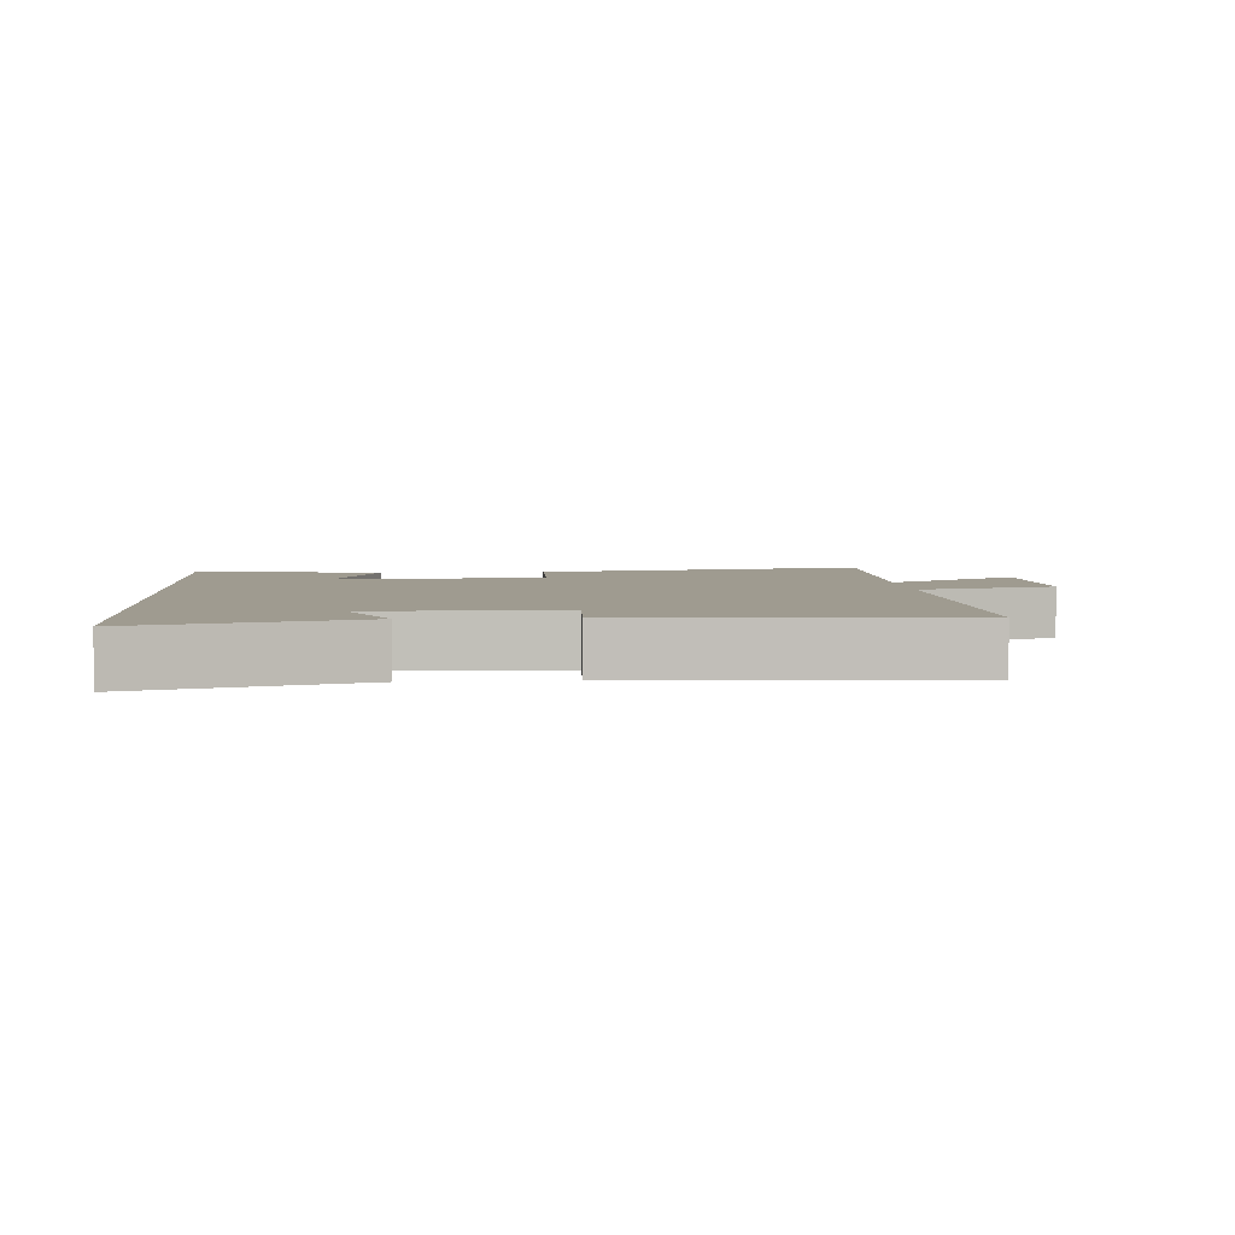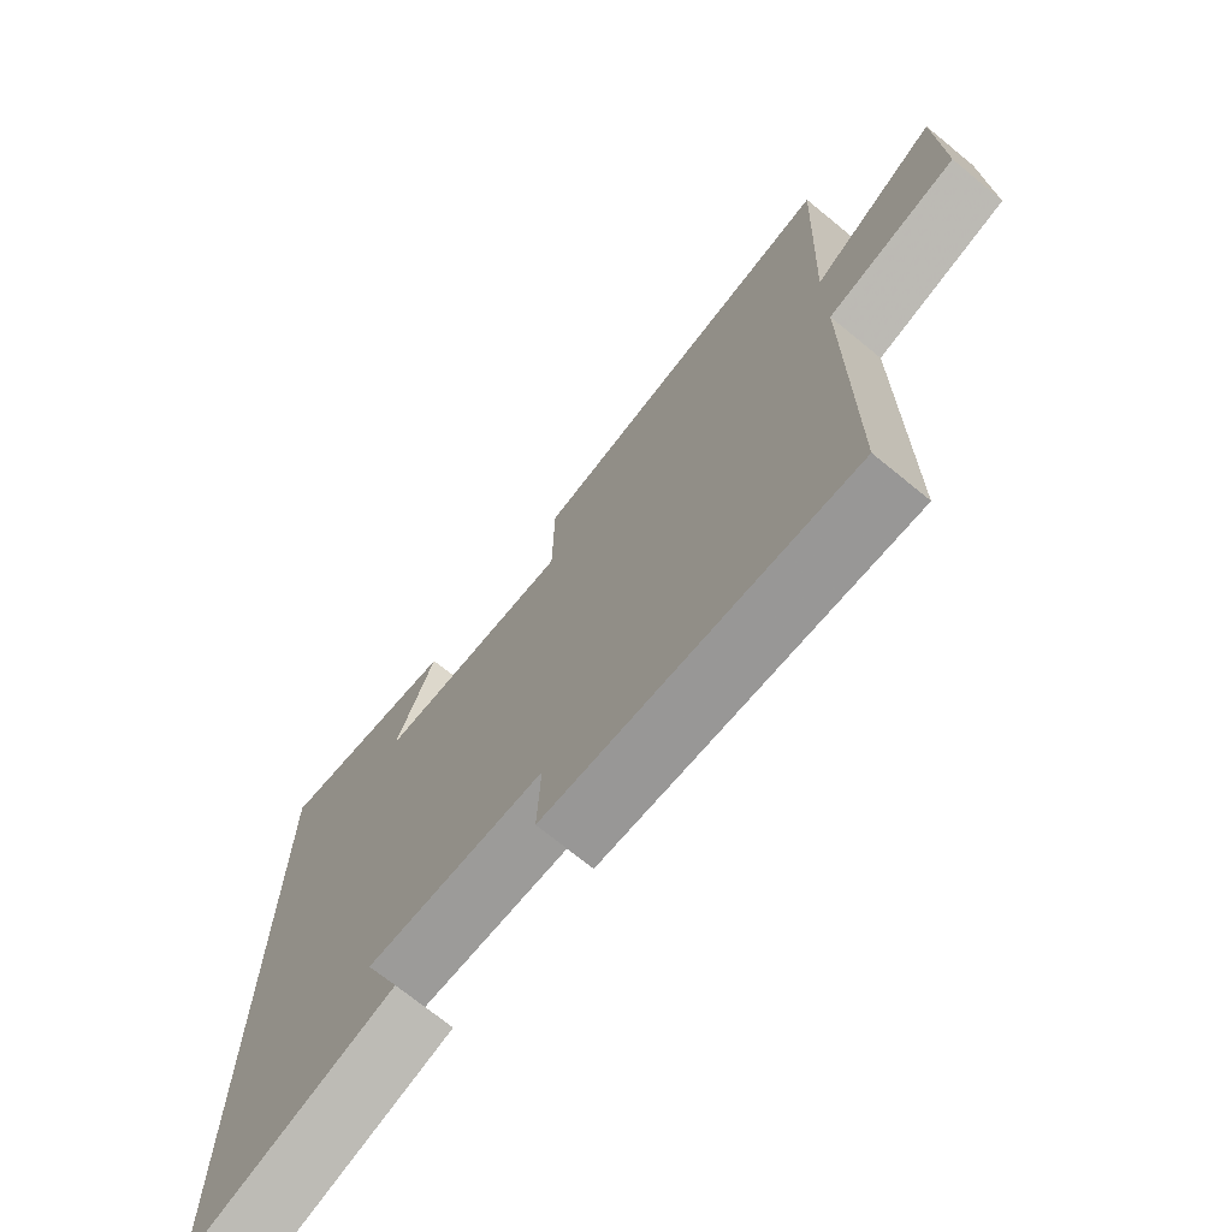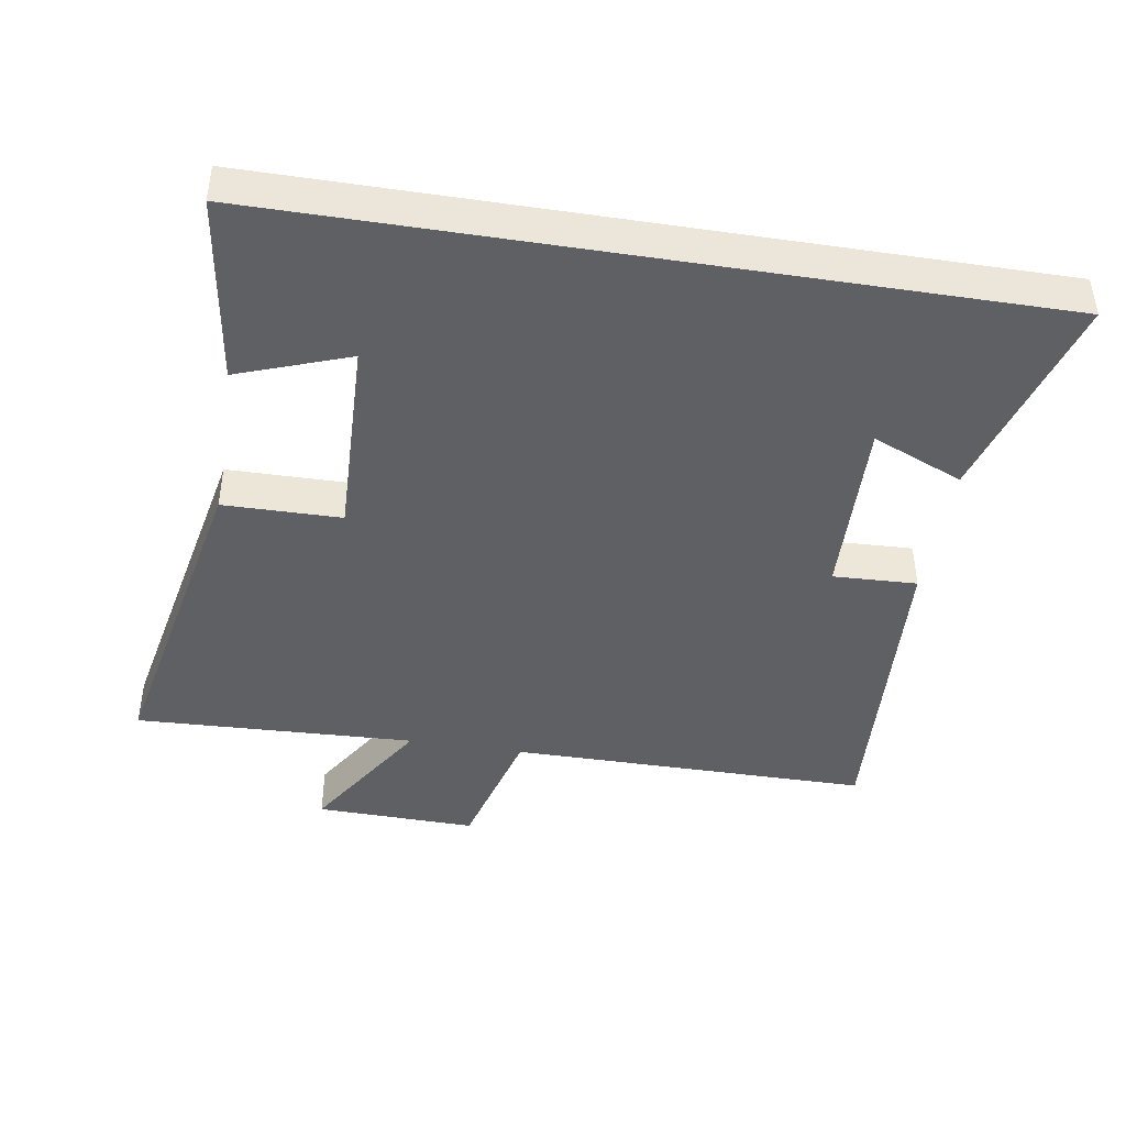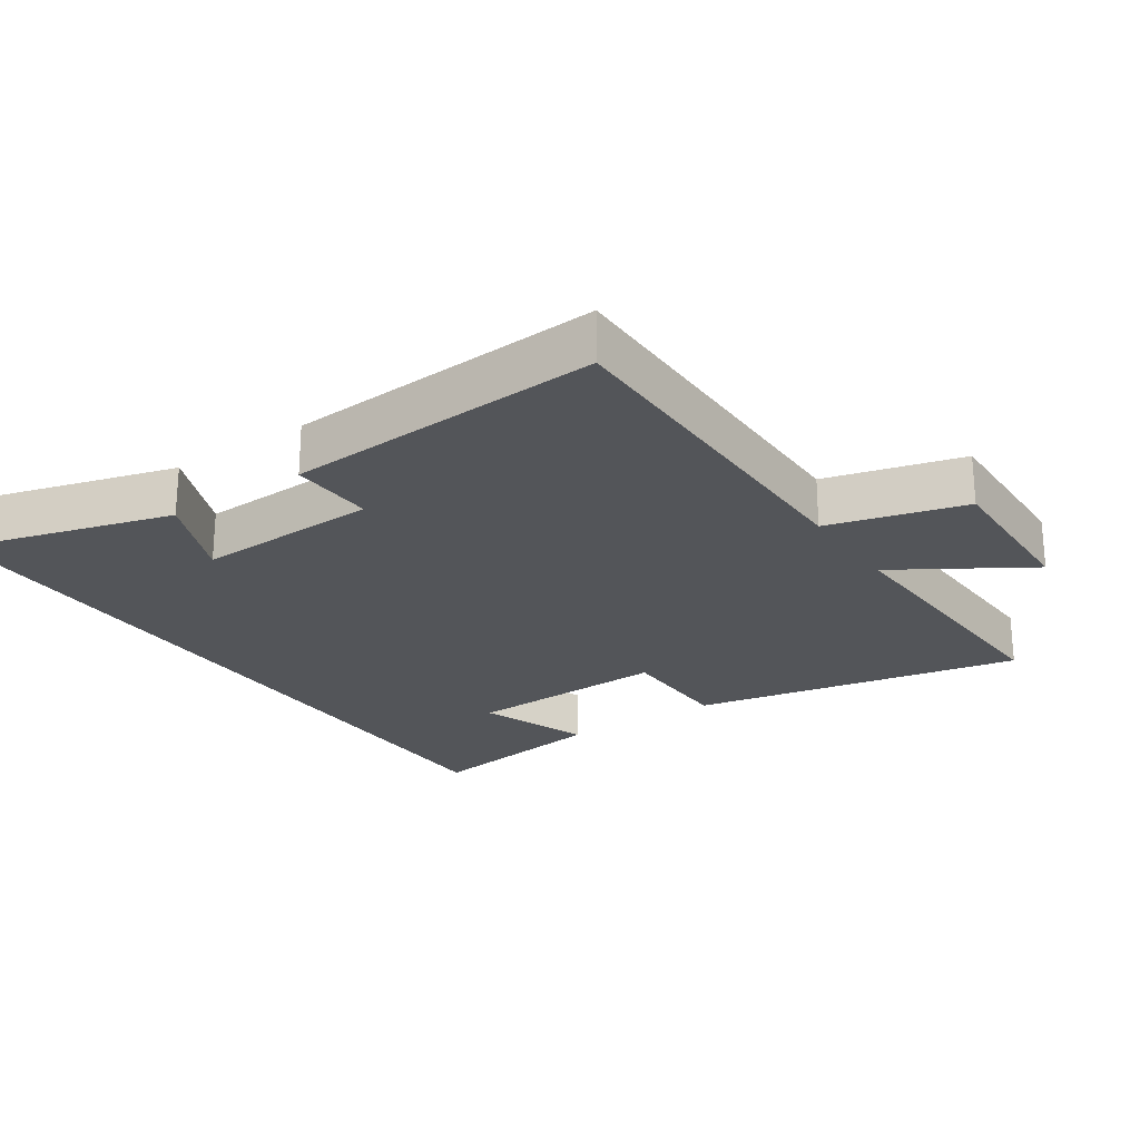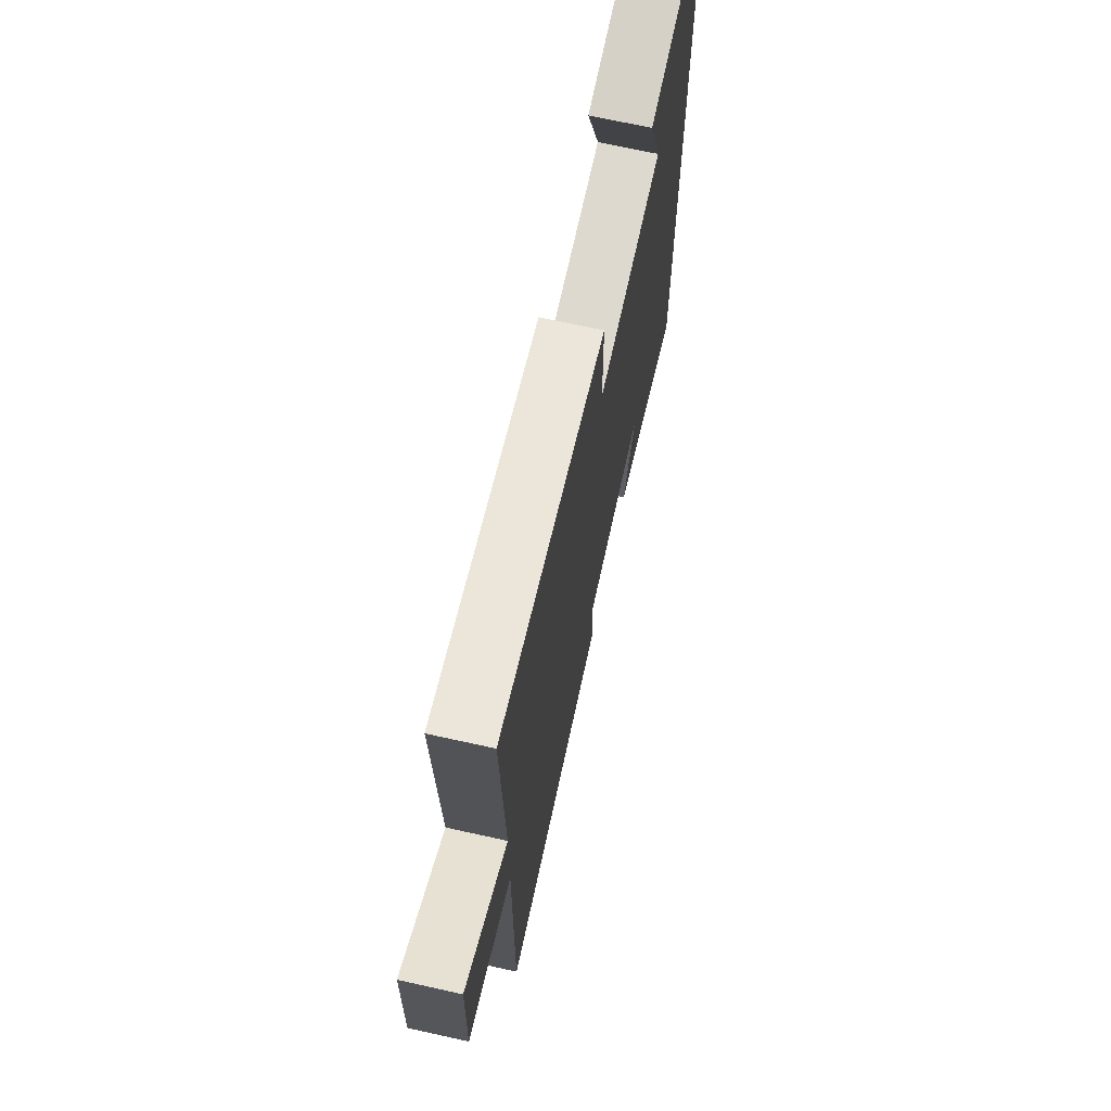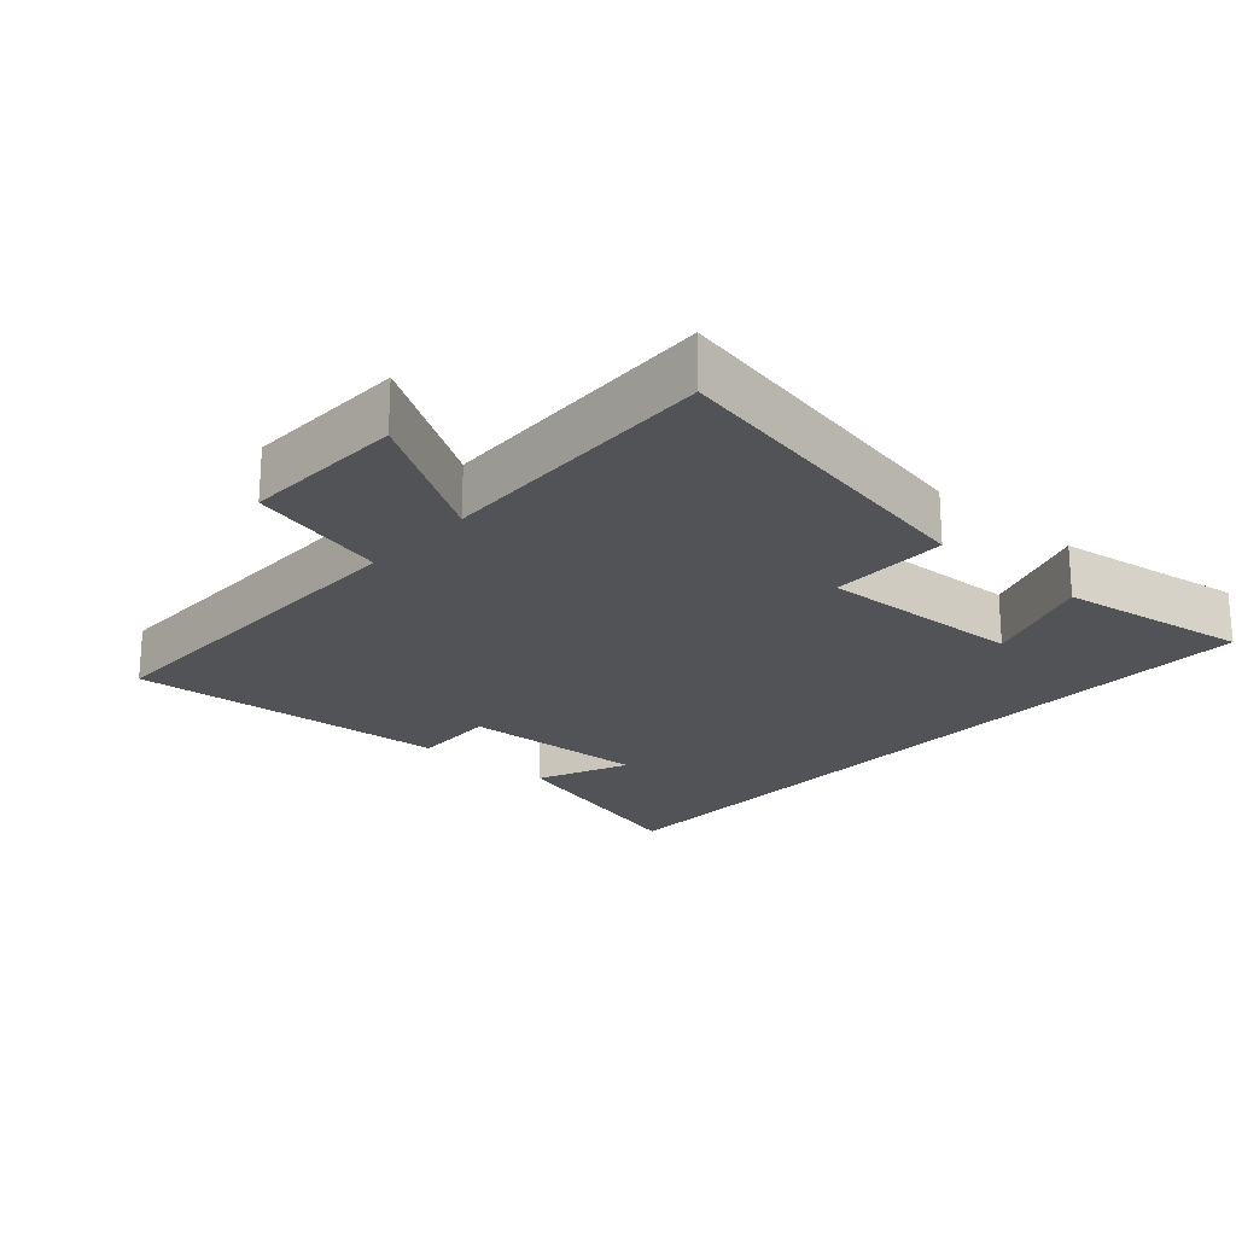
<metadata>
{"format":"obj","ext":"obj","renderer":"f3d","projection":"perspective","resolution":1024,"background":"white","views":[{"elev":4.0,"azim":175.8,"up":"+Y"},{"elev":-71.5,"azim":-129.3,"up":"+Z"},{"elev":-43.3,"azim":80.8,"up":"+Y"},{"elev":-24.1,"azim":-145.9,"up":"+Y"},{"elev":69.8,"azim":-77.5,"up":"+Z"},{"elev":-21.9,"azim":-41.6,"up":"+Y"}]}
</metadata>
<code>
v -0.5 0.07 -0.53
v -0.5 0.07 0.007
v -0.703 0.07 0.061
v -0.697 0.07 0.301
v -0.5 0.07 0.179
v -0.517 0.07 0.598
v -0.025 0.07 0.5
v -0.023 0.07 0.325
v 0.279 0.07 0.335
v 0.219 0.07 0.5
v 0.5 0.07 0.541
v 0.5 0.07 -0.59
v 0.186 0.07 -0.5
v 0.243 0.07 -0.365
v -0.031 0.07 -0.375
v -0.026 0.07 -0.5
v -0.5 0 -0.53
v -0.5 0 0.007
v -0.703 0 0.061
v -0.697 0 0.301
v -0.5 0 0.179
v -0.517 0 0.598
v -0.025 0 0.5
v -0.023 0 0.325
v 0.279 0 0.335
v 0.219 0 0.5
v 0.5 0 0.541
v 0.5 0 -0.59
v 0.186 0 -0.5
v 0.243 0 -0.365
v -0.031 0 -0.375
v -0.026 0 -0.5
f 15 16 1 2
f 14 15 2
f 12 13 14
f 11 12 14
f 9 10 11
f 9 11 14
f 8 9 14 2
f 5 6 7 8
f 2 3 4 5
f 2 5 8
f 18 17 32 31
f 18 31 30
f 30 29 28
f 30 28 27
f 27 26 25
f 30 27 25
f 18 30 25 24
f 24 23 22 21
f 21 20 19 18
f 24 21 18
f 1 17 18 2
f 2 18 19 3
f 3 19 20 4
f 4 20 21 5
f 5 21 22 6
f 6 22 23 7
f 7 23 24 8
f 8 24 25 9
f 9 25 26 10
f 10 26 27 11
f 11 27 28 12
f 12 28 29 13
f 13 29 30 14
f 14 30 31 15
f 15 31 32 16
f 16 32 17 1

</code>
